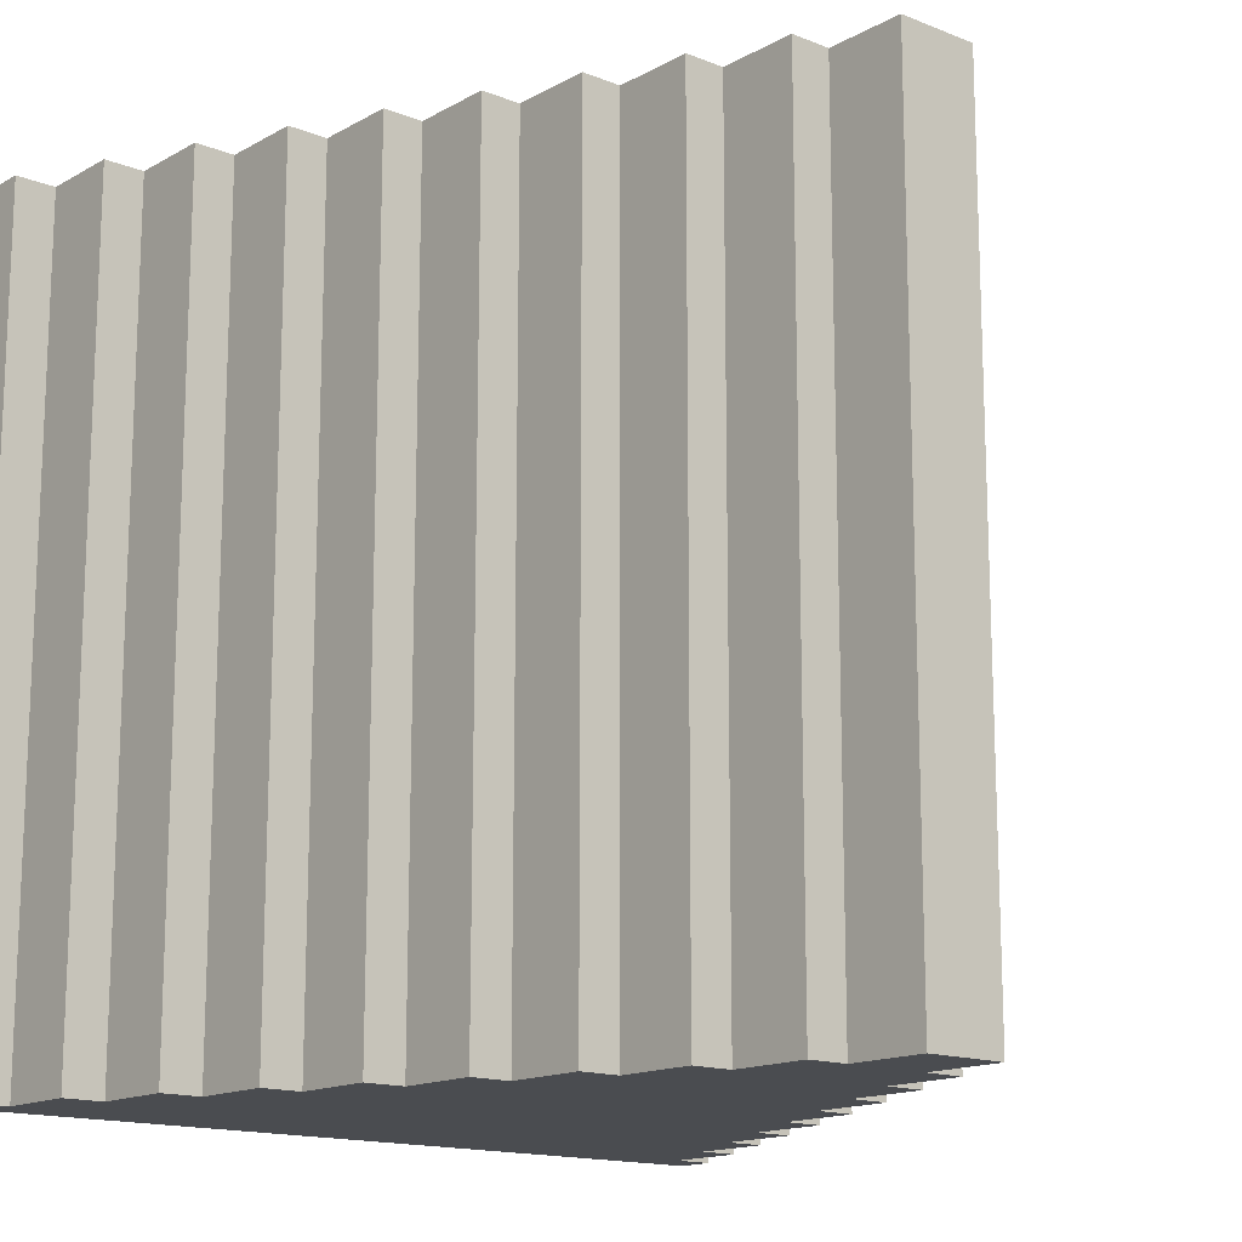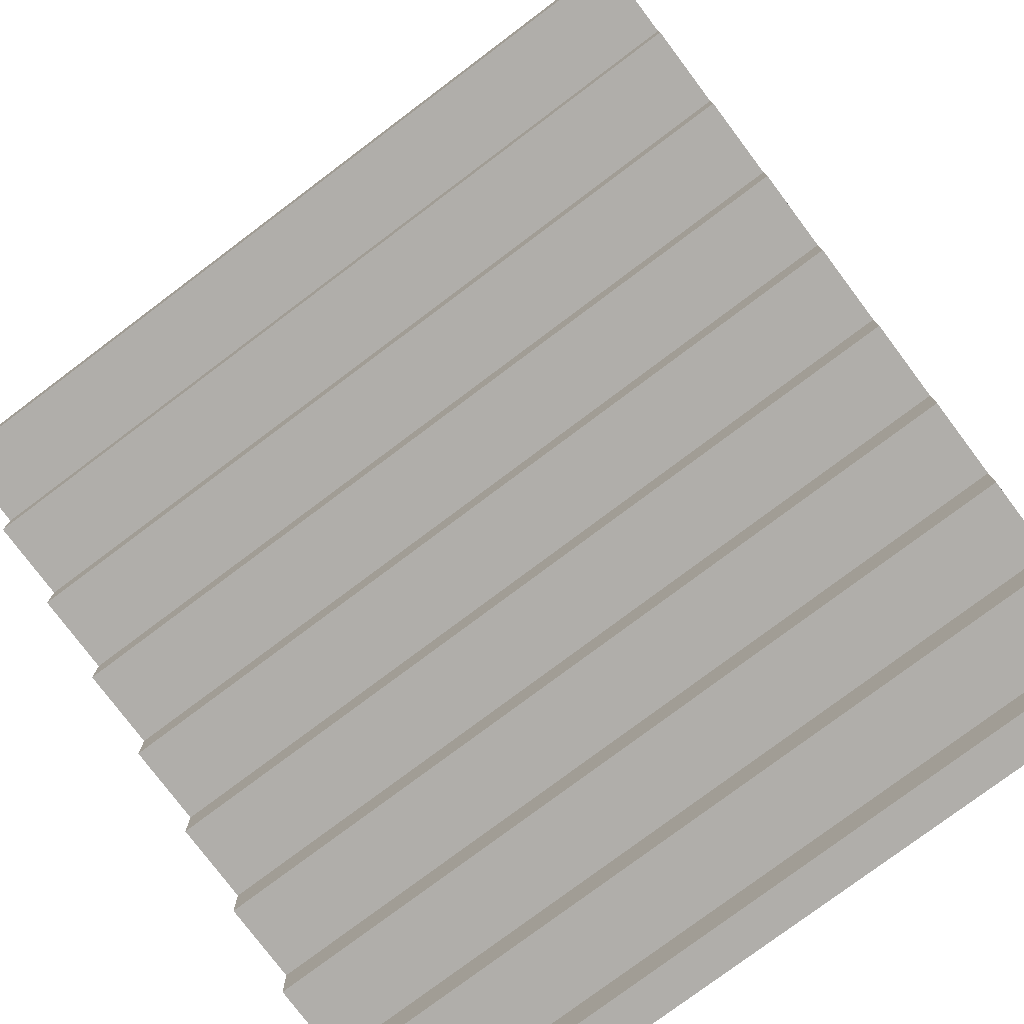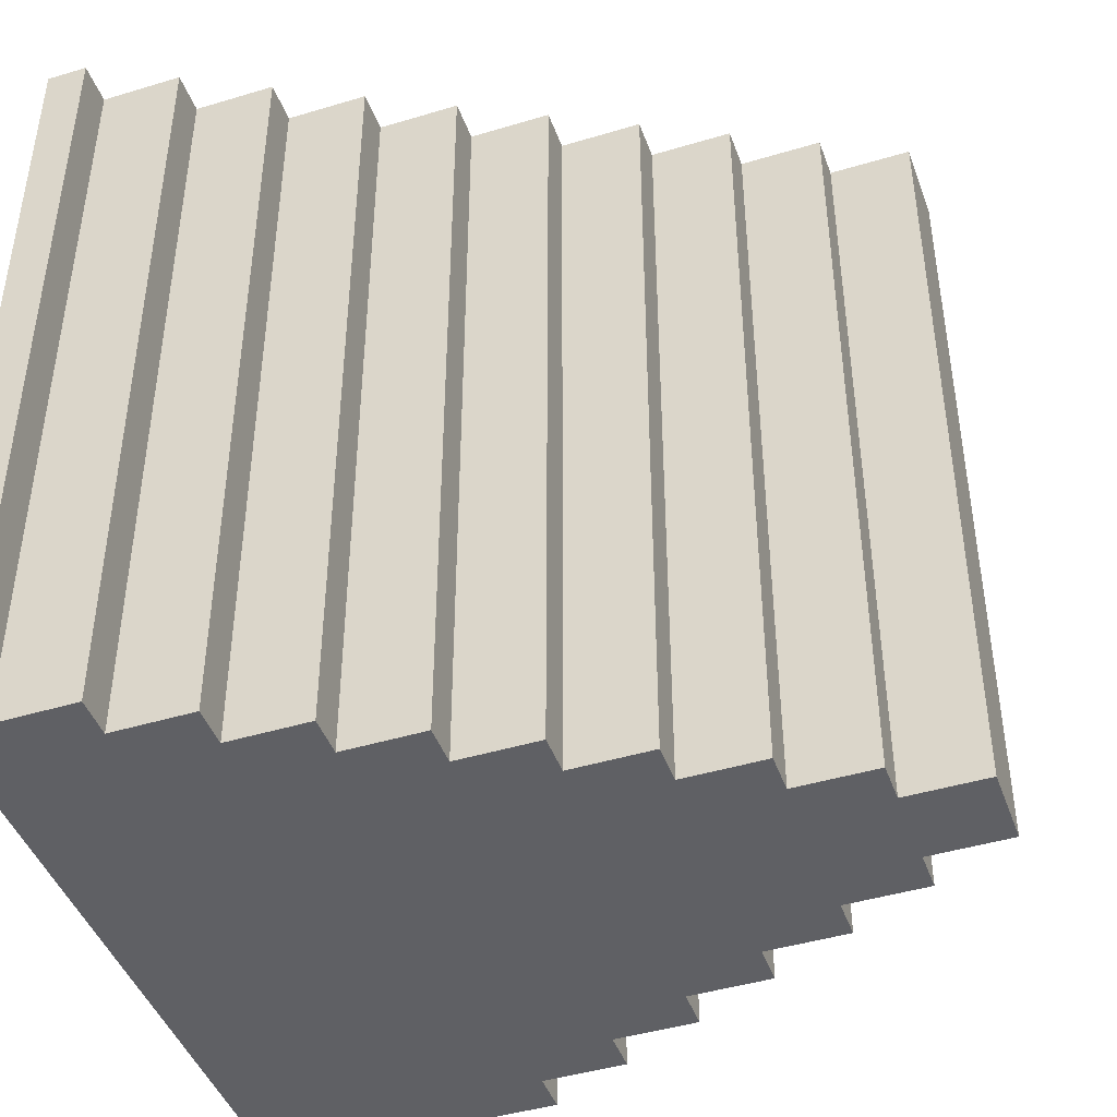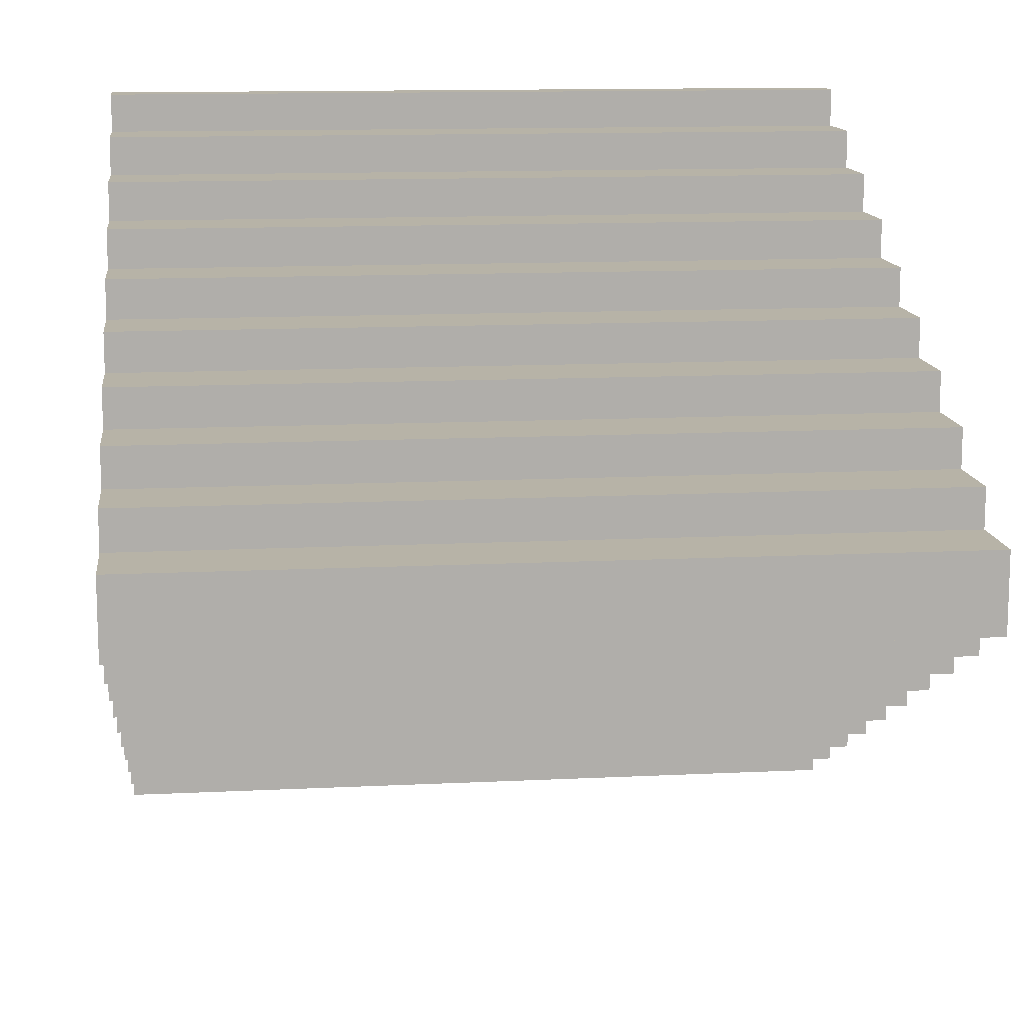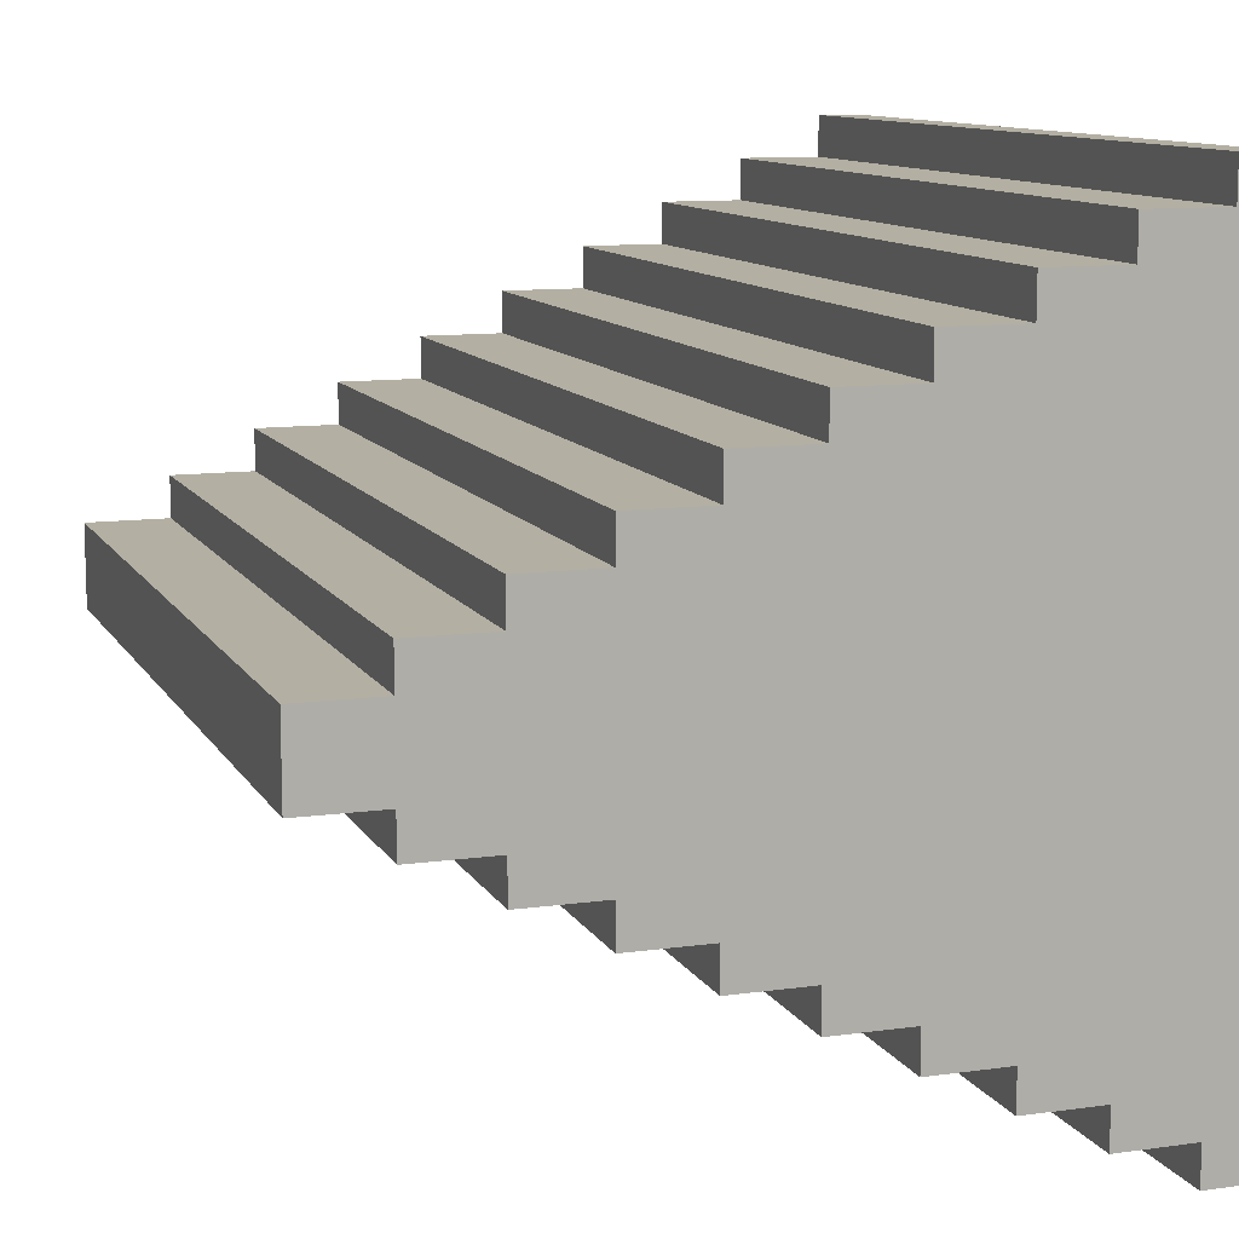
<metadata>
{"format":"obj","ext":"obj","renderer":"f3d","projection":"perspective","resolution":1024,"background":"white","views":[{"elev":-15.0,"azim":49.6,"up":"+Y"},{"elev":-77.8,"azim":126.9,"up":"+Z"},{"elev":-44.3,"azim":19.4,"up":"+Y"},{"elev":12.6,"azim":83.4,"up":"+Z"},{"elev":11.1,"azim":161.1,"up":"+Z"}]}
</metadata>
<code>
o Untitled
v -1 -0.6 -1
v -1 0.4 -1
v -1 0.6 1
v -0.9 -1 0.9
v -0.9 -0.6 1
v -0.9 -0.6 -1
v -0.9 -0.4 -1
v -0.9 0.4 1
v -0.9 0.4 0.9
v -0.9 0.4 -1
v -0.9 0.6 -1
v -0.9 1 -1
v -0.7 -1 -0.9
v -0.7 -0.6 0.9
v -0.7 -0.6 0.8
v -0.7 -0.6 -0.8
v -0.7 -0.4 0.9
v -0.7 -0.4 0.8
v -0.7 -0.4 -0.8
v -0.7 0.4 0.9
v -0.7 0.4 0.8
v -0.7 0.4 -0.8
v -0.7 0.4 -0.9
v -0.7 0.6 0.9
v -0.7 0.6 -0.9
v -0.7 1 0.9
v -0.7 1 0.8
v -0.5 -1 -0.8
v -0.5 -0.6 -0.7
v -0.5 -0.6 -0.8
v -0.5 -0.4 0.8
v -0.5 -0.4 0.7
v -0.5 -0.4 -0.8
v -0.5 0.4 0.8
v -0.5 0.4 0.7
v -0.5 0.4 -0.7
v -0.5 0.6 -0.7
v -0.5 0.6 -0.8
v -0.5 1 0.7
v -0.3 -1 0.7
v -0.3 -1 0.6
v -0.3 -1 -0.6
v -0.3 -0.6 0.6
v -0.3 -0.6 -0.7
v -0.3 -0.4 0.6
v -0.3 0.4 -0.6
v -0.3 0.4 -0.7
v -0.3 0.6 0.7
v -0.3 0.6 0.6
v -0.3 0.6 -0.6
v -0.3 1 0.7
v -0.3 1 -0.6
v -0.1 -1 0.6
v -0.1 -1 -0.5
v -0.1 -0.4 -0.5
v 0.1 -1 -0.4
v 0.1 -0.6 0.5
v 0.1 -0.6 -0.4
v 0.1 -0.6 -0.5
v 0.1 -0.4 -0.4
v 0.1 0.4 0.5
v 0.1 0.4 -0.4
v 0.1 0.6 0.5
v 0.1 0.6 0.4
v 0.1 0.6 -0.4
v 0.1 0.6 -0.5
v 0.1 1 -0.5
v 0.3 -1 0.4
v 0.3 -0.6 -0.3
v 0.3 -0.6 -0.4
v 0.3 -0.4 0.4
v 0.3 -0.4 -0.4
v 0.3 0.4 0.4
v 0.3 0.6 0.4
v 0.3 1 0.4
v 0.3 1 0.3
v 0.5 -1 -0.2
v 0.5 -0.6 0.3
v 0.5 -0.6 0.2
v 0.5 -0.4 -0.3
v 0.5 0.4 -0.2
v 0.5 0.6 0.2
v 0.5 0.6 -0.3
v 0.7 -1 -0.1
v 0.7 -1 -0.2
v 0.7 -0.4 -0.1
v 0.7 -0.4 -0.2
v 0.7 0.4 0.2
v 0.7 0.4 0.1
v 0.7 0.4 -0.1
v 0.7 0.6 0.1
v 0.7 0.6 -0.2
v 0.7 1 0.2
v 0.7 1 0.1
v 0.7 1 -0.2
v 0.9 -1 0.1
v 0.9 -0.4 0.1
v 0.9 -0.4 -0.1
v 0.9 0.4 0.1
v 0.9 0.4 -0.1
v 0.9 0.6 0.1
v -1 -0.6 1
v -1 -0.4 1
v -1 0.4 1
v -0.9 -0.4 1
v -0.9 0.6 1
v -0.9 1 1
v -0.9 -0.6 0.9
v -0.9 -0.4 0.9
v -0.9 0.6 0.9
v -0.9 1 0.9
v -0.7 0.6 0.8
v -0.5 -1 0.8
v -0.5 -0.6 0.8
v -0.5 0.6 0.8
v -0.5 -1 0.7
v -0.5 -0.6 0.7
v -0.5 0.6 0.7
v -0.3 -0.6 0.7
v -0.3 -0.4 0.7
v -0.3 0.4 0.7
v -0.3 0.4 0.6
v -0.1 -0.6 0.6
v -0.1 -0.4 0.6
v -0.1 0.4 0.6
v -0.1 0.6 0.6
v -0.1 -1 0.5
v -0.1 -0.6 0.5
v -0.1 -0.4 0.5
v -0.1 0.4 0.5
v -0.1 0.6 0.5
v -0.1 1 0.5
v 0.1 -1 0.5
v 0.1 -0.4 0.5
v 0.1 1 0.5
v 0.1 -0.6 0.4
v 0.1 -0.4 0.4
v 0.1 0.4 0.4
v 0.3 -0.6 0.4
v 0.3 -1 0.3
v 0.3 -0.6 0.3
v 0.3 -0.4 0.3
v 0.3 0.4 0.3
v 0.3 0.6 0.3
v 0.5 -0.4 0.3
v 0.5 0.4 0.3
v 0.5 0.6 0.3
v 0.5 1 0.3
v 0.5 -0.4 0.2
v 0.5 0.4 0.2
v 0.7 -1 0.2
v 0.7 -0.6 0.2
v 0.7 -0.4 0.2
v 0.7 0.6 0.2
v 0.7 -0.6 0.1
v 0.7 -0.4 0.1
v 0.9 -0.6 0.1
v 0.9 1 0.1
v 0.7 -0.6 -0.1
v 0.7 0.6 -0.1
v 0.7 1 -0.1
v 0.9 -1 -0.1
v 0.9 -0.6 -0.1
v 0.9 0.6 -0.1
v 0.9 1 -0.1
v 0.5 -0.6 -0.2
v 0.5 -0.4 -0.2
v 0.5 0.6 -0.2
v 0.5 1 -0.2
v 0.7 -0.6 -0.2
v 0.7 0.4 -0.2
v 0.3 -0.4 -0.3
v 0.3 0.4 -0.3
v 0.3 0.6 -0.3
v 0.5 -1 -0.3
v 0.5 -0.6 -0.3
v 0.5 0.4 -0.3
v 0.5 1 -0.3
v 0.1 1 -0.4
v 0.3 0.4 -0.4
v 0.3 0.6 -0.4
v 0.3 1 -0.4
v -0.1 -0.6 -0.5
v -0.1 0.4 -0.5
v -0.1 0.6 -0.5
v -0.1 1 -0.5
v 0.1 -0.4 -0.5
v 0.1 0.4 -0.5
v -0.3 -0.6 -0.6
v -0.3 -0.4 -0.6
v -0.1 -0.6 -0.6
v -0.1 -0.4 -0.6
v -0.1 0.4 -0.6
v -0.1 0.6 -0.6
v -0.1 1 -0.6
v -0.5 -0.4 -0.7
v -0.5 1 -0.7
v -0.3 -0.4 -0.7
v -0.3 0.6 -0.7
v -0.3 1 -0.7
v -0.7 -1 -0.8
v -0.7 0.6 -0.8
v -0.7 1 -0.8
v -0.5 0.4 -0.8
v -0.9 -0.6 -0.9
v -0.9 -0.4 -0.9
v -0.9 0.4 -0.9
v -0.9 0.6 -0.9
v -0.9 1 -0.9
v -0.7 -0.6 -0.9
v -0.7 -0.4 -0.9
v -0.7 1 -0.9
v -1 -0.4 -1
v -1 0.6 -1
v -1 1 -1
v -0.9 -1 -1
v -1 -1 1
v -0.9 -1 1
v -0.7 -1 0.9
v -0.7 -1 0.8
v 0.1 -1 0.4
v 0.5 -1 0.3
v 0.5 -1 0.2
v 0.7 -1 0.1
v 0.3 -1 -0.3
v 0.3 -1 -0.4
v 0.1 -1 -0.5
v -0.1 -1 -0.6
v -0.5 -1 -0.7
v -0.3 -1 -0.7
v -0.9 -1 -0.9
v -1 -1 -1
v -1 1 1
v -0.5 1 0.8
v -0.3 1 0.6
v -0.1 1 0.6
v 0.1 1 0.4
v 0.5 1 0.2
v 0.3 1 -0.3
v -0.5 1 -0.8
f 102 232 217
f 1 232 102
f 103 1 102
f 213 1 103
f 104 213 103
f 2 213 104
f 3 2 104
f 214 2 3
f 233 214 3
f 215 214 233
f 218 4 5
f 5 4 108
f 231 216 205
f 205 216 6
f 5 108 105
f 105 108 109
f 205 6 206
f 206 6 7
f 105 109 8
f 8 109 9
f 206 7 207
f 207 7 10
f 8 9 106
f 106 9 110
f 207 10 208
f 208 10 11
f 106 110 107
f 107 110 111
f 208 11 209
f 209 11 12
f 219 220 14
f 14 220 15
f 201 13 16
f 16 13 210
f 14 15 17
f 17 15 18
f 16 210 19
f 19 210 211
f 17 18 20
f 20 18 21
f 19 211 22
f 22 211 23
f 20 21 24
f 24 21 112
f 22 23 202
f 202 23 25
f 24 112 26
f 26 112 27
f 202 25 203
f 203 25 212
f 113 116 114
f 114 116 117
f 229 28 29
f 29 28 30
f 114 117 31
f 31 117 32
f 29 30 196
f 196 30 33
f 31 32 34
f 34 32 35
f 196 33 36
f 36 33 204
f 34 35 115
f 115 35 118
f 36 204 37
f 37 204 38
f 115 118 234
f 234 118 39
f 37 38 197
f 197 38 240
f 40 41 119
f 119 41 43
f 42 230 189
f 189 230 44
f 119 43 120
f 120 43 45
f 189 44 190
f 190 44 198
f 120 45 121
f 121 45 122
f 190 198 46
f 46 198 47
f 121 122 48
f 48 122 49
f 46 47 50
f 50 47 199
f 48 49 51
f 51 49 235
f 50 199 52
f 52 199 200
f 53 127 123
f 123 127 128
f 54 228 183
f 183 228 191
f 123 128 124
f 124 128 129
f 183 191 55
f 55 191 192
f 124 129 125
f 125 129 130
f 55 192 184
f 184 192 193
f 125 130 126
f 126 130 131
f 184 193 185
f 185 193 194
f 126 131 236
f 236 131 132
f 185 194 186
f 186 194 195
f 133 221 57
f 57 221 136
f 56 227 58
f 58 227 59
f 57 136 134
f 134 136 137
f 58 59 60
f 60 59 187
f 134 137 61
f 61 137 138
f 60 187 62
f 62 187 188
f 61 138 63
f 63 138 64
f 62 188 65
f 65 188 66
f 63 64 135
f 135 64 237
f 65 66 179
f 179 66 67
f 68 140 139
f 139 140 141
f 225 226 69
f 69 226 70
f 139 141 71
f 71 141 142
f 69 70 172
f 172 70 72
f 71 142 73
f 73 142 143
f 172 72 173
f 173 72 180
f 73 143 74
f 74 143 144
f 173 180 174
f 174 180 181
f 74 144 75
f 75 144 76
f 174 181 239
f 239 181 182
f 222 223 78
f 78 223 79
f 77 175 166
f 166 175 176
f 78 79 145
f 145 79 149
f 166 176 167
f 167 176 80
f 145 149 146
f 146 149 150
f 167 80 81
f 81 80 177
f 146 150 147
f 147 150 82
f 81 177 168
f 168 177 83
f 147 82 148
f 148 82 238
f 168 83 169
f 169 83 178
f 151 224 152
f 152 224 155
f 84 85 159
f 159 85 170
f 152 155 153
f 153 155 156
f 159 170 86
f 86 170 87
f 153 156 88
f 88 156 89
f 86 87 90
f 90 87 171
f 88 89 154
f 154 89 91
f 90 171 160
f 160 171 92
f 154 91 93
f 93 91 94
f 160 92 161
f 161 92 95
f 96 162 157
f 157 162 163
f 157 163 97
f 97 163 98
f 97 98 99
f 99 98 100
f 99 100 101
f 101 100 164
f 101 164 158
f 158 164 165
f 218 102 217
f 5 103 102
f 5 102 218
f 105 104 103
f 105 103 5
f 8 3 104
f 8 104 105
f 106 233 3
f 106 3 8
f 107 233 106
f 219 108 4
f 14 109 108
f 14 108 219
f 17 9 109
f 17 109 14
f 20 110 9
f 20 9 17
f 24 111 110
f 24 110 20
f 26 111 24
f 113 15 220
f 114 18 15
f 114 15 113
f 31 21 18
f 31 18 114
f 34 112 21
f 34 21 31
f 115 27 112
f 115 112 34
f 234 27 115
f 40 117 116
f 119 32 117
f 119 117 40
f 120 35 32
f 120 32 119
f 121 118 35
f 121 35 120
f 48 39 118
f 48 118 121
f 51 39 48
f 53 43 41
f 123 45 43
f 123 43 53
f 124 122 45
f 124 45 123
f 125 49 122
f 125 122 124
f 126 235 49
f 126 49 125
f 236 235 126
f 133 128 127
f 57 129 128
f 57 128 133
f 134 130 129
f 134 129 57
f 61 131 130
f 61 130 134
f 63 132 131
f 63 131 61
f 135 132 63
f 68 136 221
f 139 137 136
f 139 136 68
f 71 138 137
f 71 137 139
f 73 64 138
f 73 138 71
f 74 237 64
f 74 64 73
f 75 237 74
f 222 141 140
f 78 142 141
f 78 141 222
f 145 143 142
f 145 142 78
f 146 144 143
f 146 143 145
f 147 76 144
f 147 144 146
f 148 76 147
f 151 79 223
f 152 149 79
f 152 79 151
f 153 150 149
f 153 149 152
f 88 82 150
f 88 150 153
f 154 238 82
f 154 82 88
f 93 238 154
f 96 155 224
f 157 156 155
f 157 155 96
f 97 89 156
f 97 156 157
f 99 91 89
f 99 89 97
f 101 94 91
f 101 91 99
f 158 94 101
f 84 159 162
f 159 86 163
f 162 159 163
f 86 90 98
f 163 86 98
f 90 160 100
f 98 90 100
f 160 161 164
f 100 160 164
f 164 161 165
f 77 166 85
f 166 167 170
f 85 166 170
f 167 81 87
f 170 167 87
f 81 168 171
f 87 81 171
f 168 169 92
f 171 168 92
f 92 169 95
f 225 69 175
f 69 172 176
f 175 69 176
f 172 173 80
f 176 172 80
f 173 174 177
f 80 173 177
f 174 239 83
f 177 174 83
f 83 239 178
f 56 58 226
f 58 60 70
f 226 58 70
f 60 62 72
f 70 60 72
f 62 65 180
f 72 62 180
f 65 179 181
f 180 65 181
f 181 179 182
f 54 183 227
f 183 55 59
f 227 183 59
f 55 184 187
f 59 55 187
f 184 185 188
f 187 184 188
f 185 186 66
f 188 185 66
f 66 186 67
f 42 189 228
f 189 190 191
f 228 189 191
f 190 46 192
f 191 190 192
f 46 50 193
f 192 46 193
f 50 52 194
f 193 50 194
f 194 52 195
f 229 29 230
f 29 196 44
f 230 29 44
f 196 36 198
f 44 196 198
f 36 37 47
f 198 36 47
f 37 197 199
f 47 37 199
f 199 197 200
f 201 16 28
f 16 19 30
f 28 16 30
f 19 22 33
f 30 19 33
f 22 202 204
f 33 22 204
f 202 203 38
f 204 202 38
f 38 203 240
f 231 205 13
f 205 206 210
f 13 205 210
f 206 207 211
f 210 206 211
f 207 208 23
f 211 207 23
f 208 209 25
f 23 208 25
f 25 209 212
f 232 1 216
f 1 213 6
f 216 1 6
f 213 2 7
f 6 213 7
f 2 214 10
f 7 2 10
f 214 215 11
f 10 214 11
f 11 215 12
f 4 218 217
f 220 219 4
f 116 113 220
f 41 40 116
f 127 53 41
f 221 133 127
f 140 68 221
f 223 222 140
f 224 151 223
f 84 224 223
f 84 96 224
f 162 96 84
f 77 223 140
f 77 84 223
f 85 84 77
f 225 140 221
f 225 77 140
f 175 77 225
f 56 221 127
f 56 225 221
f 226 225 56
f 54 127 41
f 54 56 127
f 227 56 54
f 42 41 116
f 42 54 41
f 228 54 42
f 229 116 220
f 229 42 116
f 230 42 229
f 201 220 4
f 201 229 220
f 28 229 201
f 231 4 217
f 231 201 4
f 13 201 231
f 232 231 217
f 216 231 232
f 233 107 111
f 111 26 27
f 27 234 39
f 39 51 235
f 235 236 132
f 132 135 237
f 237 75 76
f 76 148 238
f 238 93 94
f 238 94 161
f 94 158 161
f 161 158 165
f 76 238 169
f 238 161 169
f 169 161 95
f 237 76 239
f 76 169 239
f 239 169 178
f 132 237 179
f 237 239 179
f 179 239 182
f 235 132 186
f 132 179 186
f 186 179 67
f 39 235 52
f 235 186 52
f 52 186 195
f 27 39 197
f 39 52 197
f 197 52 200
f 111 27 203
f 27 197 203
f 203 197 240
f 233 111 209
f 111 203 209
f 209 203 212
f 233 209 215
f 215 209 12

</code>
